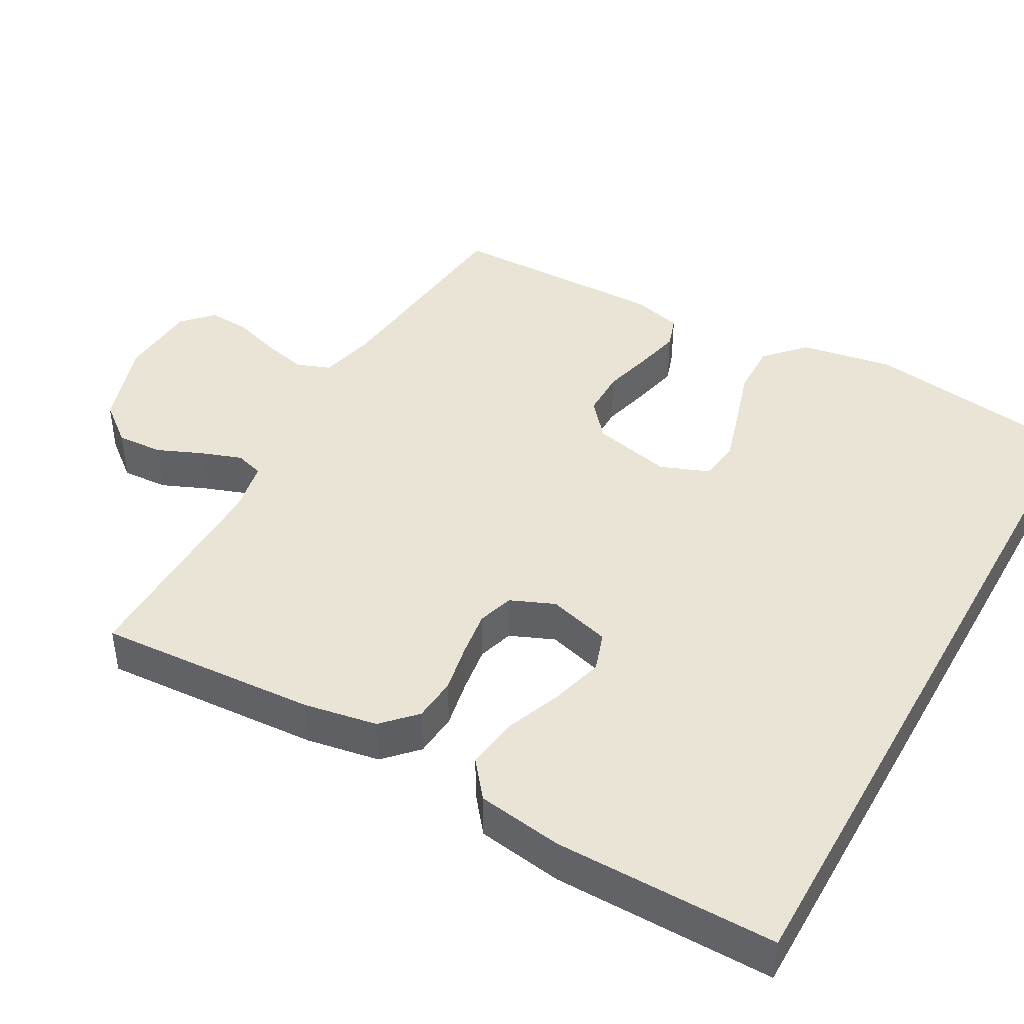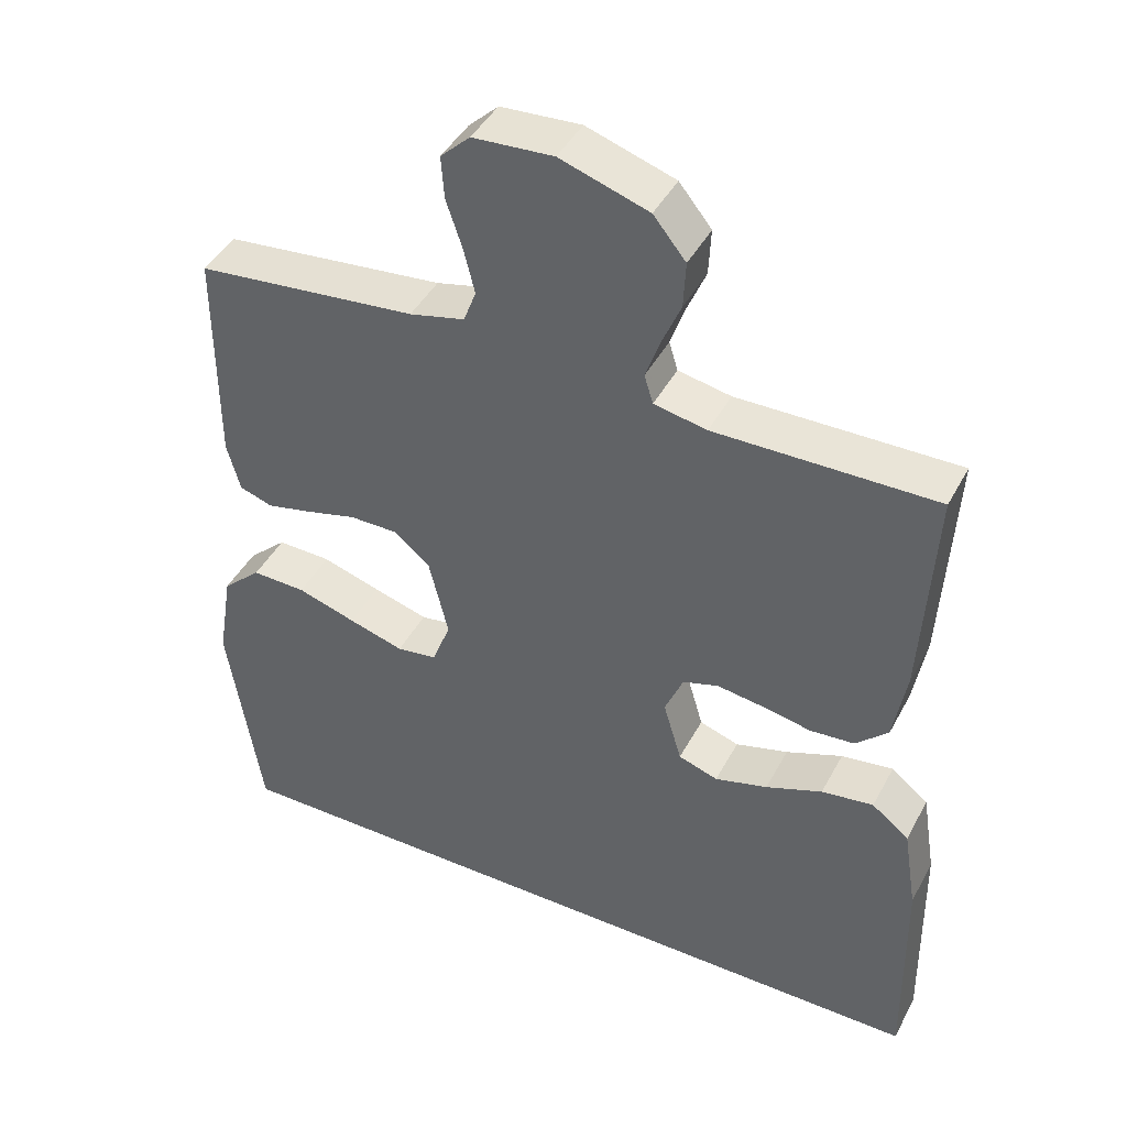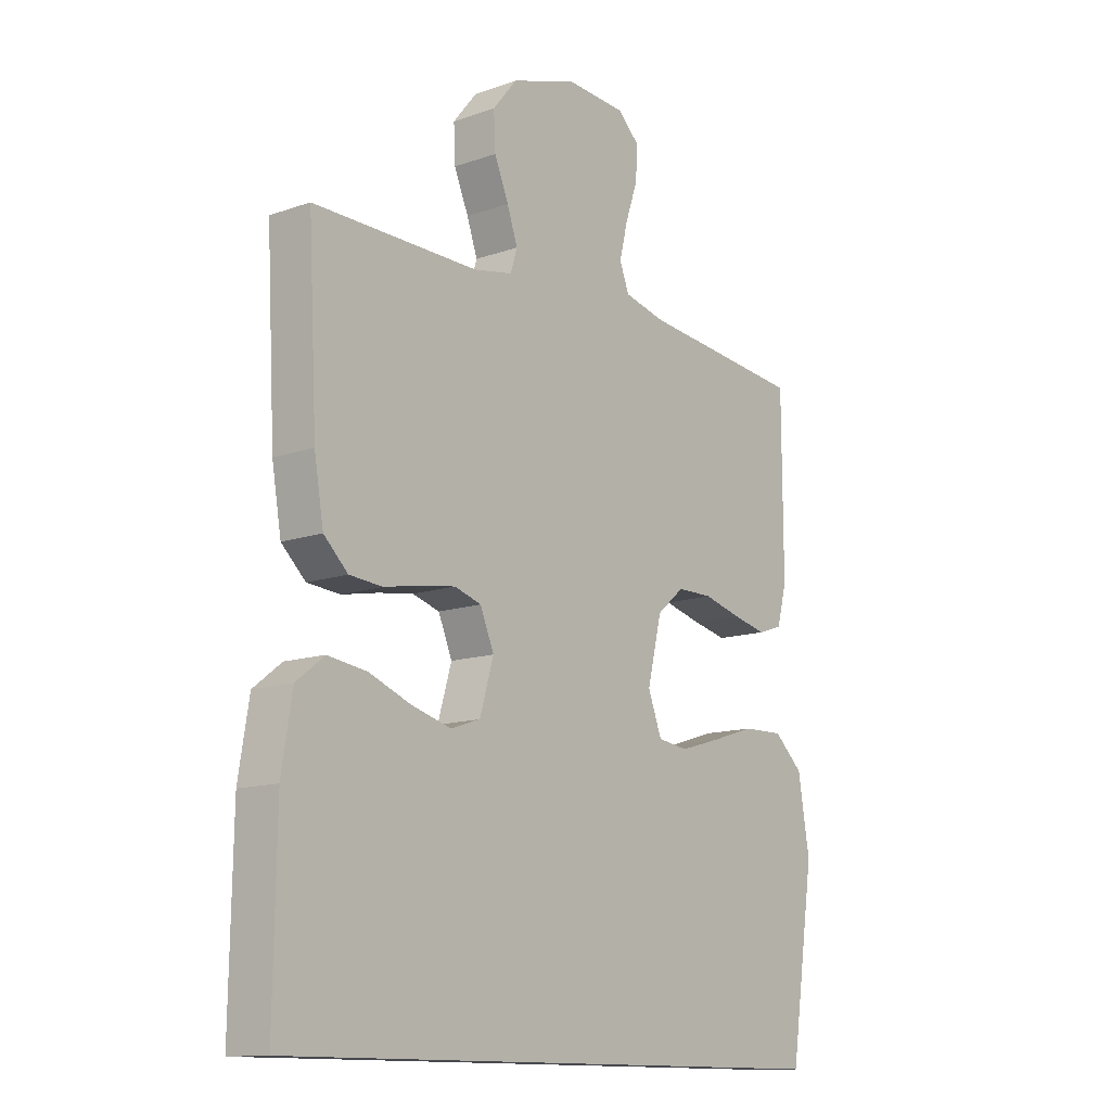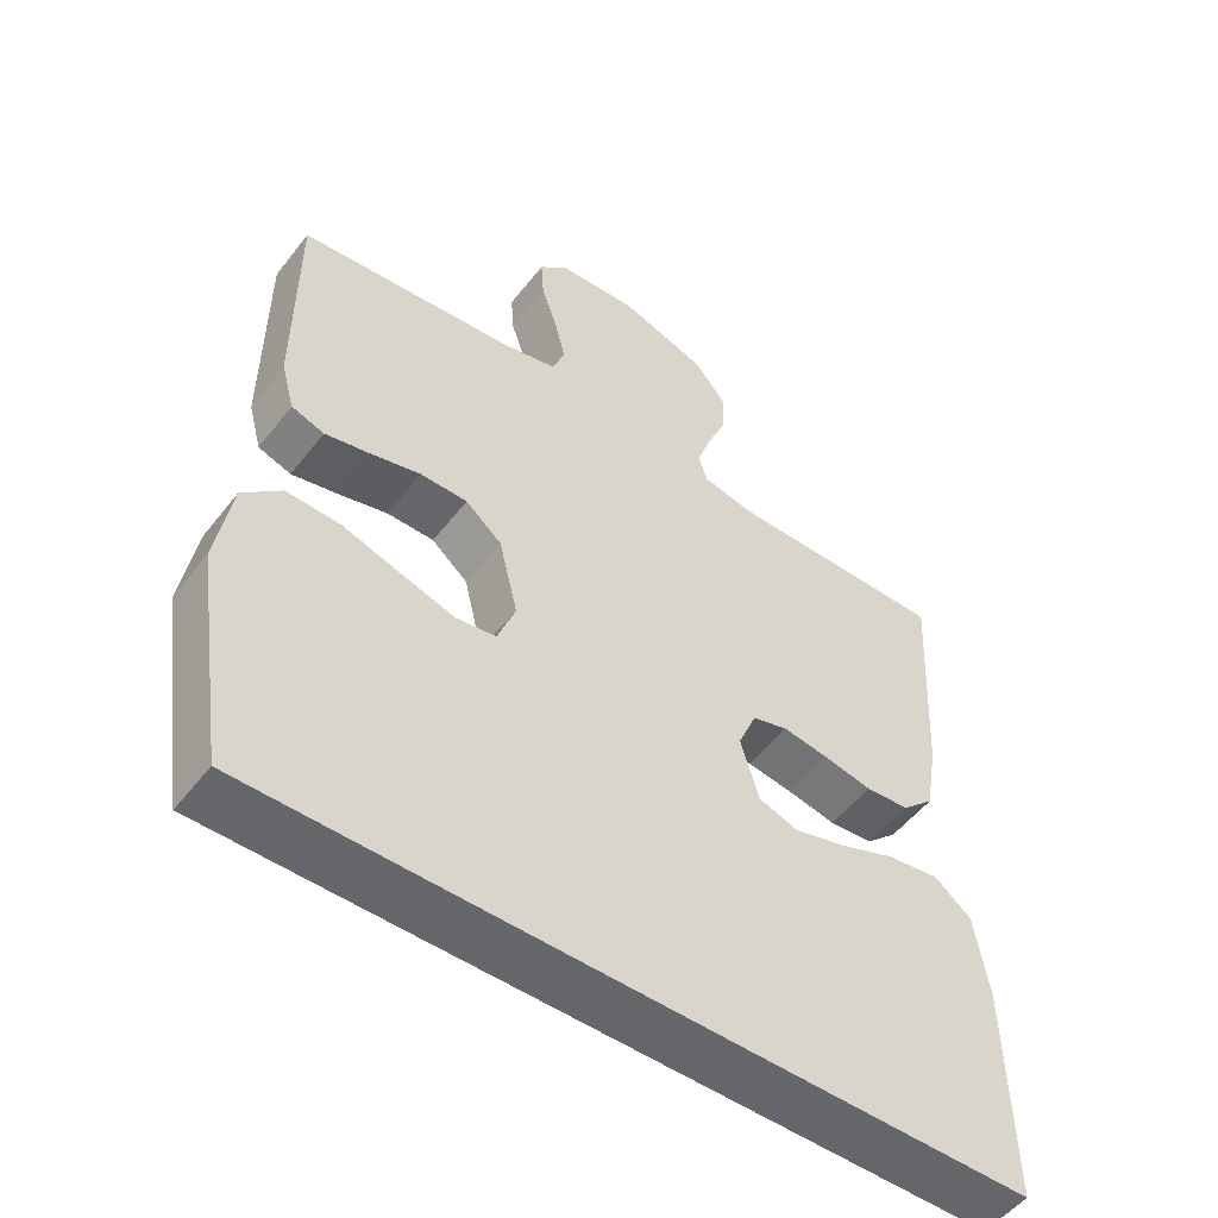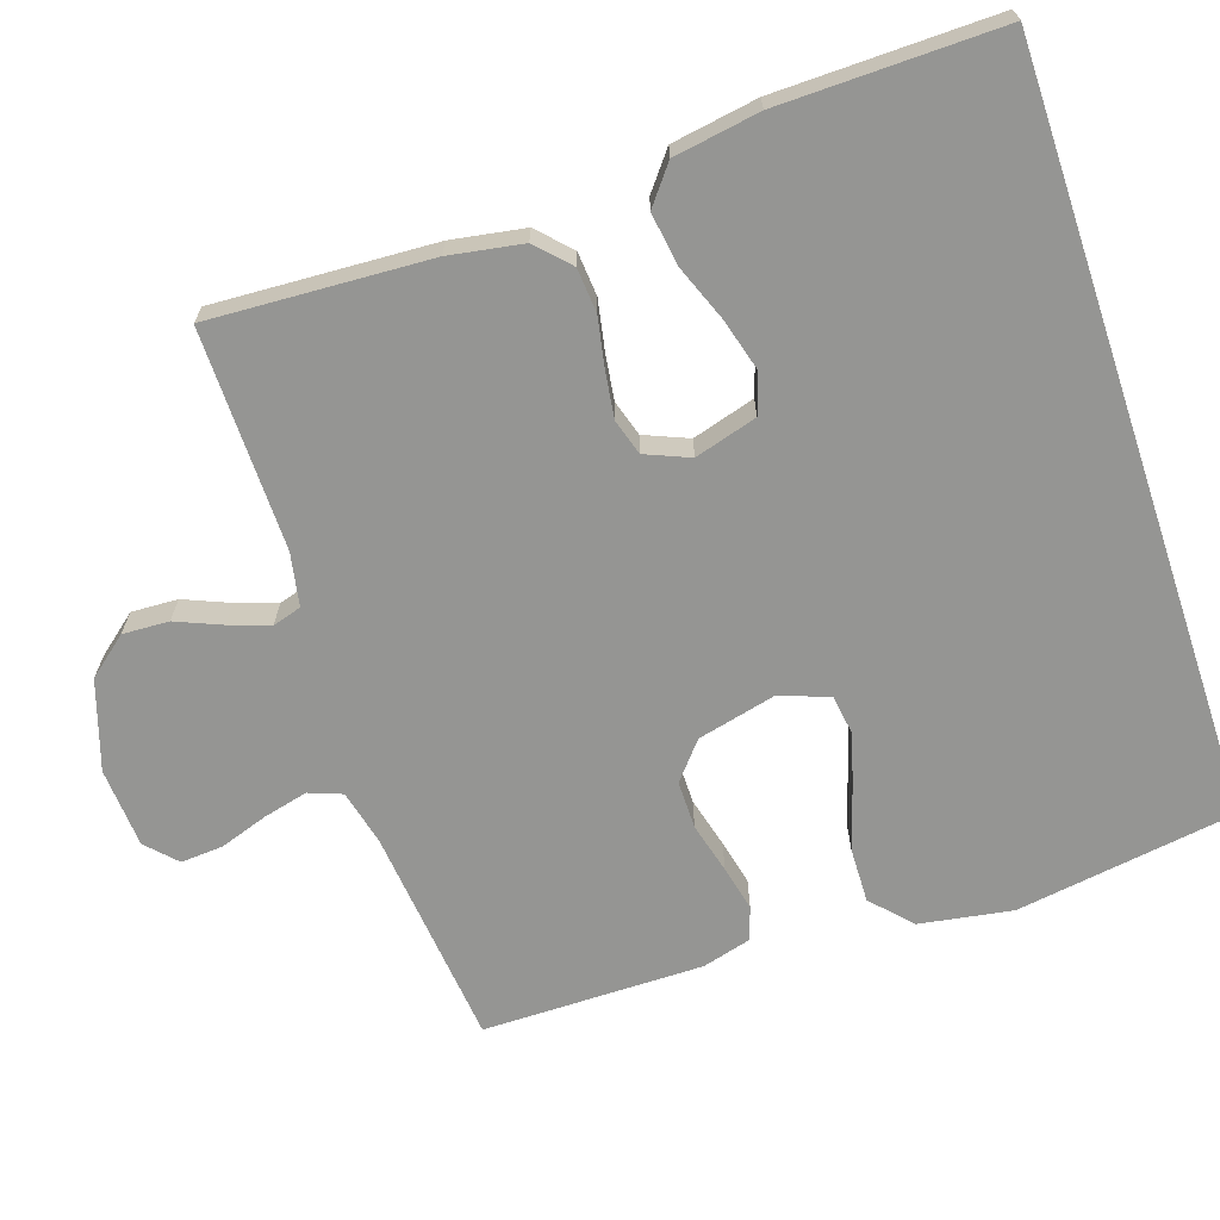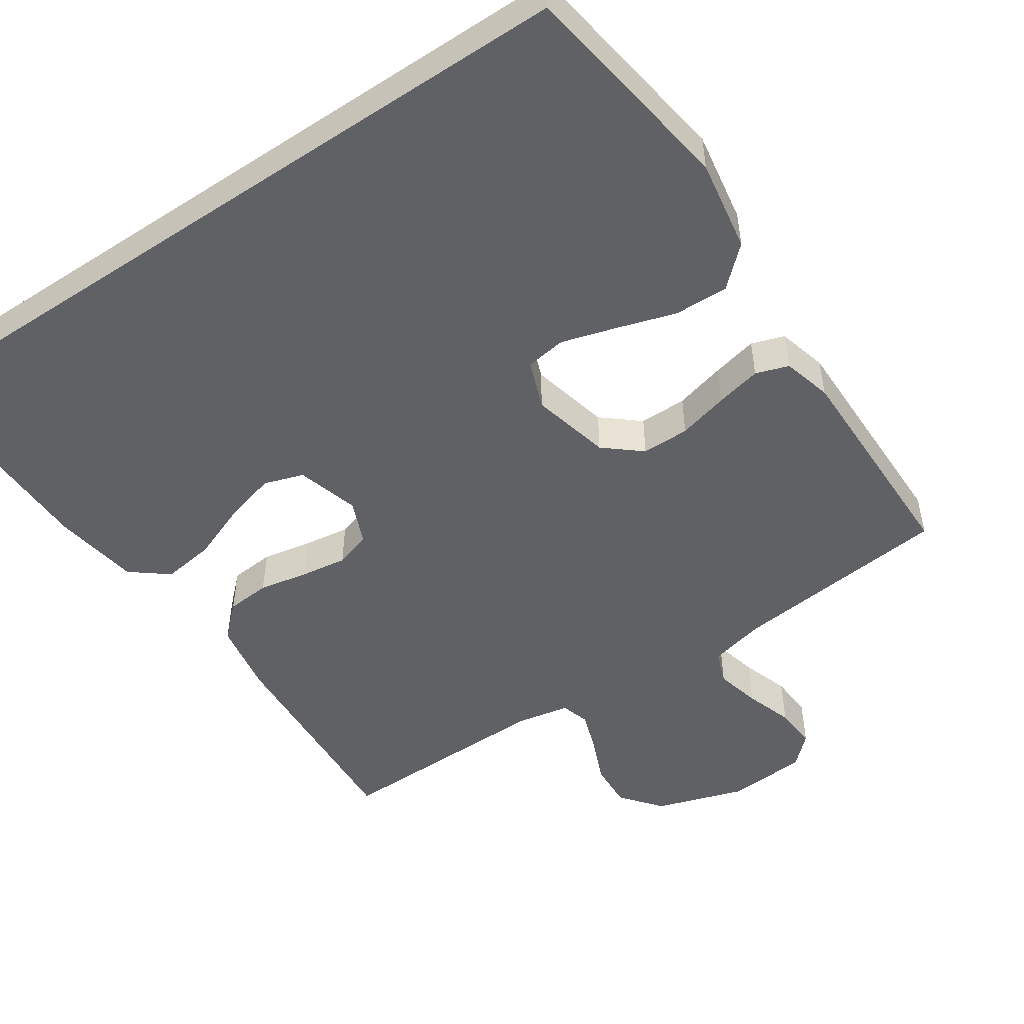
<metadata>
{"format":"obj","ext":"obj","renderer":"f3d","projection":"perspective","resolution":1024,"background":"white","views":[{"elev":42.7,"azim":119.0,"up":"+Y"},{"elev":43.6,"azim":26.5,"up":"+Z"},{"elev":-12.7,"azim":129.0,"up":"+Z"},{"elev":-52.2,"azim":-36.8,"up":"+Z"},{"elev":-67.3,"azim":108.5,"up":"+Y"},{"elev":-50.2,"azim":-146.1,"up":"+Y"}]}
</metadata>
<code>
v 0.533 0.07 -0.5
v -0.504 0.07 -0.5
v -0.549 0.07 -0.2
v -0.528 0.07 -0.074
v -0.475 0.07 -0.025
v -0.401 0.07 -0.027
v -0.321 0.07 -0.052
v -0.246 0.07 -0.074
v -0.191 0.07 -0.066
v -0.166 0.07 0
v -0.192 0.07 0.108
v -0.242 0.07 0.15
v -0.307 0.07 0.15
v -0.376 0.07 0.132
v -0.438 0.07 0.118
v -0.483 0.07 0.133
v -0.501 0.07 0.2
v -0.5 0.07 0.5
v -0.2 0.07 0.531
v -0.125 0.07 0.549
v -0.108 0.07 0.594
v -0.123 0.07 0.655
v -0.145 0.07 0.72
v -0.149 0.07 0.778
v -0.109 0.07 0.816
v 0 0.07 0.823
v 0.12 0.07 0.784
v 0.164 0.07 0.73
v 0.161 0.07 0.667
v 0.135 0.07 0.605
v 0.116 0.07 0.55
v 0.128 0.07 0.511
v 0.2 0.07 0.497
v 0.5 0.07 0.5
v 0.484 0.07 0.2
v 0.467 0.07 0.1
v 0.423 0.07 0.058
v 0.363 0.07 0.053
v 0.296 0.07 0.066
v 0.233 0.07 0.075
v 0.184 0.07 0.06
v 0.159 0.07 0
v 0.184 0.07 -0.085
v 0.238 0.07 -0.103
v 0.31 0.07 -0.083
v 0.387 0.07 -0.053
v 0.458 0.07 -0.043
v 0.509 0.07 -0.083
v 0.528 0.07 -0.2
v 0.533 0 -0.5
v -0.504 0 -0.5
v -0.549 0 -0.2
v -0.528 0 -0.074
v -0.475 0 -0.025
v -0.401 0 -0.027
v -0.321 0 -0.052
v -0.246 0 -0.074
v -0.191 0 -0.066
v -0.166 0 0
v -0.192 0 0.108
v -0.242 0 0.15
v -0.307 0 0.15
v -0.376 0 0.132
v -0.438 0 0.118
v -0.483 0 0.133
v -0.501 0 0.2
v -0.5 0 0.5
v -0.2 0 0.531
v -0.125 0 0.549
v -0.108 0 0.594
v -0.123 0 0.655
v -0.145 0 0.72
v -0.149 0 0.778
v -0.109 0 0.816
v 0 0 0.823
v 0.12 0 0.784
v 0.164 0 0.73
v 0.161 0 0.667
v 0.135 0 0.605
v 0.116 0 0.55
v 0.128 0 0.511
v 0.2 0 0.497
v 0.5 0 0.5
v 0.484 0 0.2
v 0.467 0 0.1
v 0.423 0 0.058
v 0.363 0 0.053
v 0.296 0 0.066
v 0.233 0 0.075
v 0.184 0 0.06
v 0.159 0 0
v 0.184 0 -0.085
v 0.238 0 -0.103
v 0.31 0 -0.083
v 0.387 0 -0.053
v 0.458 0 -0.043
v 0.509 0 -0.083
v 0.528 0 -0.2
f 45 46 47 48
f 44 45 48 49
f 43 44 49 1
f 36 37 38 39
f 36 39 40
f 33 34 35 36
f 32 33 36 40
f 31 32 40 41
f 27 28 29 30
f 27 30 31
f 26 27 31
f 22 23 24 25
f 21 22 25 26
f 20 21 26 31
f 16 17 18 19
f 13 14 15 16
f 13 16 19 20
f 4 5 6 7
f 4 7 8
f 3 4 8
f 43 1 2 3
f 42 43 3
f 12 13 20 31
f 11 12 31 41
f 10 11 41 42
f 3 8 9
f 42 3 9
f 9 10 42
f 97 96 95 94
f 98 97 94 93
f 50 98 93 92
f 88 87 86 85
f 89 88 85
f 85 84 83 82
f 89 85 82 81
f 90 89 81 80
f 79 78 77 76
f 80 79 76
f 80 76 75
f 74 73 72 71
f 75 74 71 70
f 80 75 70 69
f 68 67 66 65
f 65 64 63 62
f 69 68 65 62
f 56 55 54 53
f 57 56 53
f 57 53 52
f 52 51 50 92
f 52 92 91
f 80 69 62 61
f 90 80 61 60
f 91 90 60 59
f 58 57 52
f 58 52 91
f 91 59 58
f 1 50 51 2
f 2 51 52 3
f 3 52 53 4
f 4 53 54 5
f 5 54 55 6
f 6 55 56 7
f 7 56 57 8
f 8 57 58 9
f 9 58 59 10
f 10 59 60 11
f 11 60 61 12
f 12 61 62 13
f 13 62 63 14
f 14 63 64 15
f 15 64 65 16
f 16 65 66 17
f 17 66 67 18
f 18 67 68 19
f 19 68 69 20
f 20 69 70 21
f 21 70 71 22
f 22 71 72 23
f 23 72 73 24
f 24 73 74 25
f 25 74 75 26
f 26 75 76 27
f 27 76 77 28
f 28 77 78 29
f 29 78 79 30
f 30 79 80 31
f 31 80 81 32
f 32 81 82 33
f 33 82 83 34
f 34 83 84 35
f 35 84 85 36
f 36 85 86 37
f 37 86 87 38
f 38 87 88 39
f 39 88 89 40
f 40 89 90 41
f 41 90 91 42
f 42 91 92 43
f 43 92 93 44
f 44 93 94 45
f 45 94 95 46
f 46 95 96 47
f 47 96 97 48
f 48 97 98 49
f 49 98 50 1

</code>
